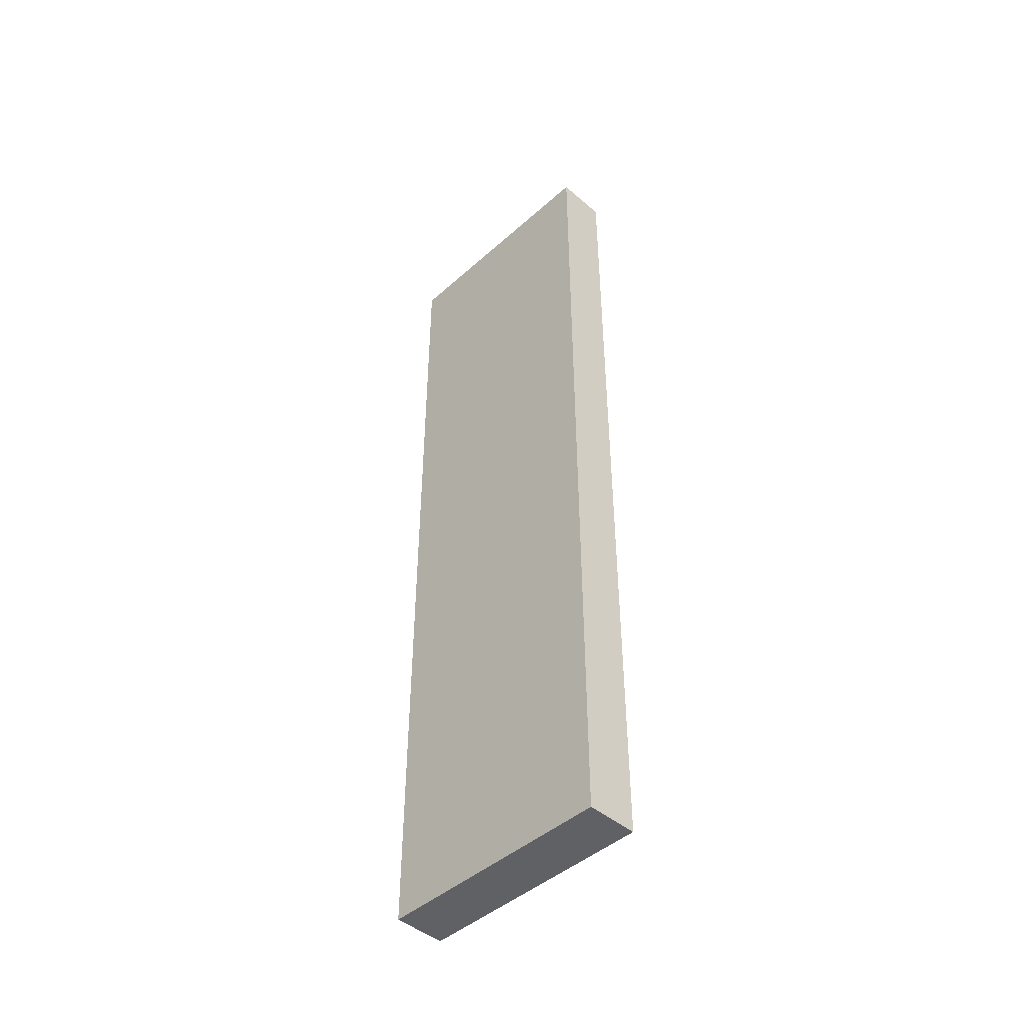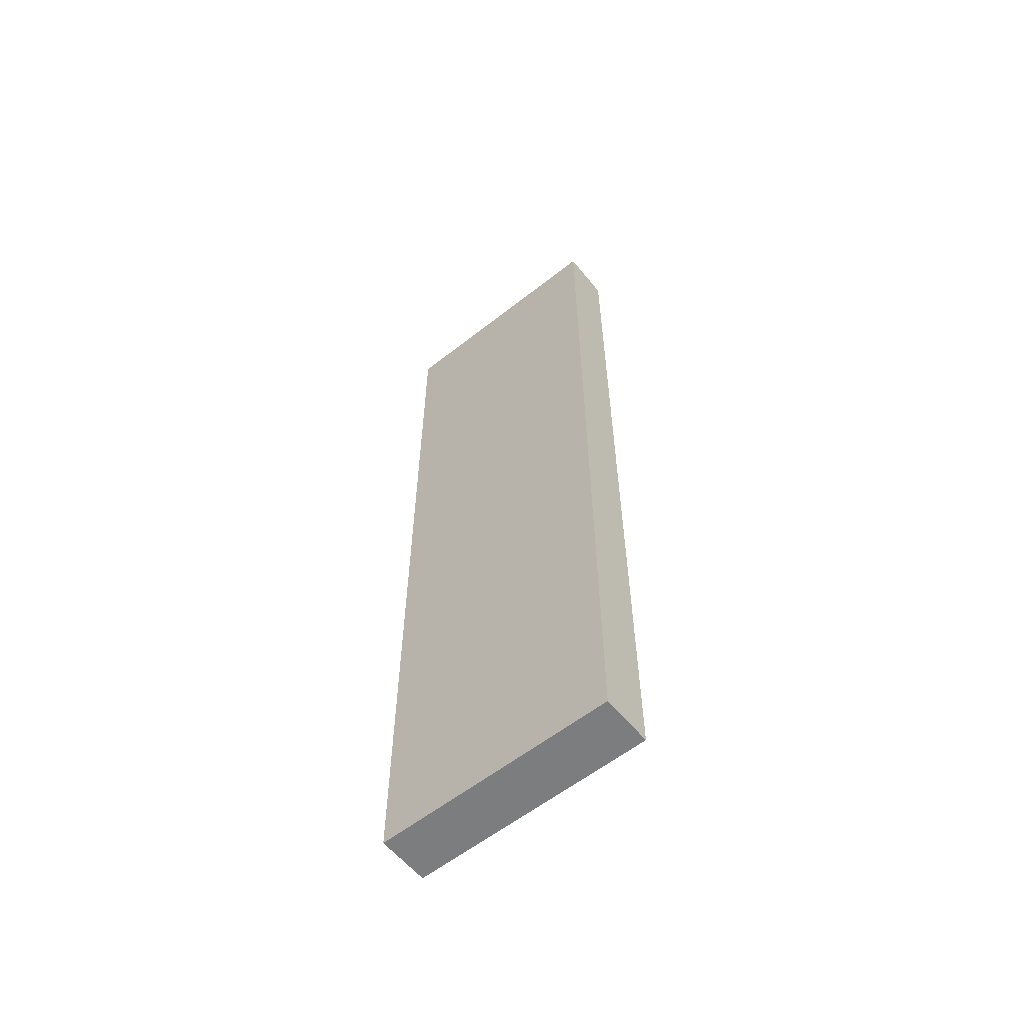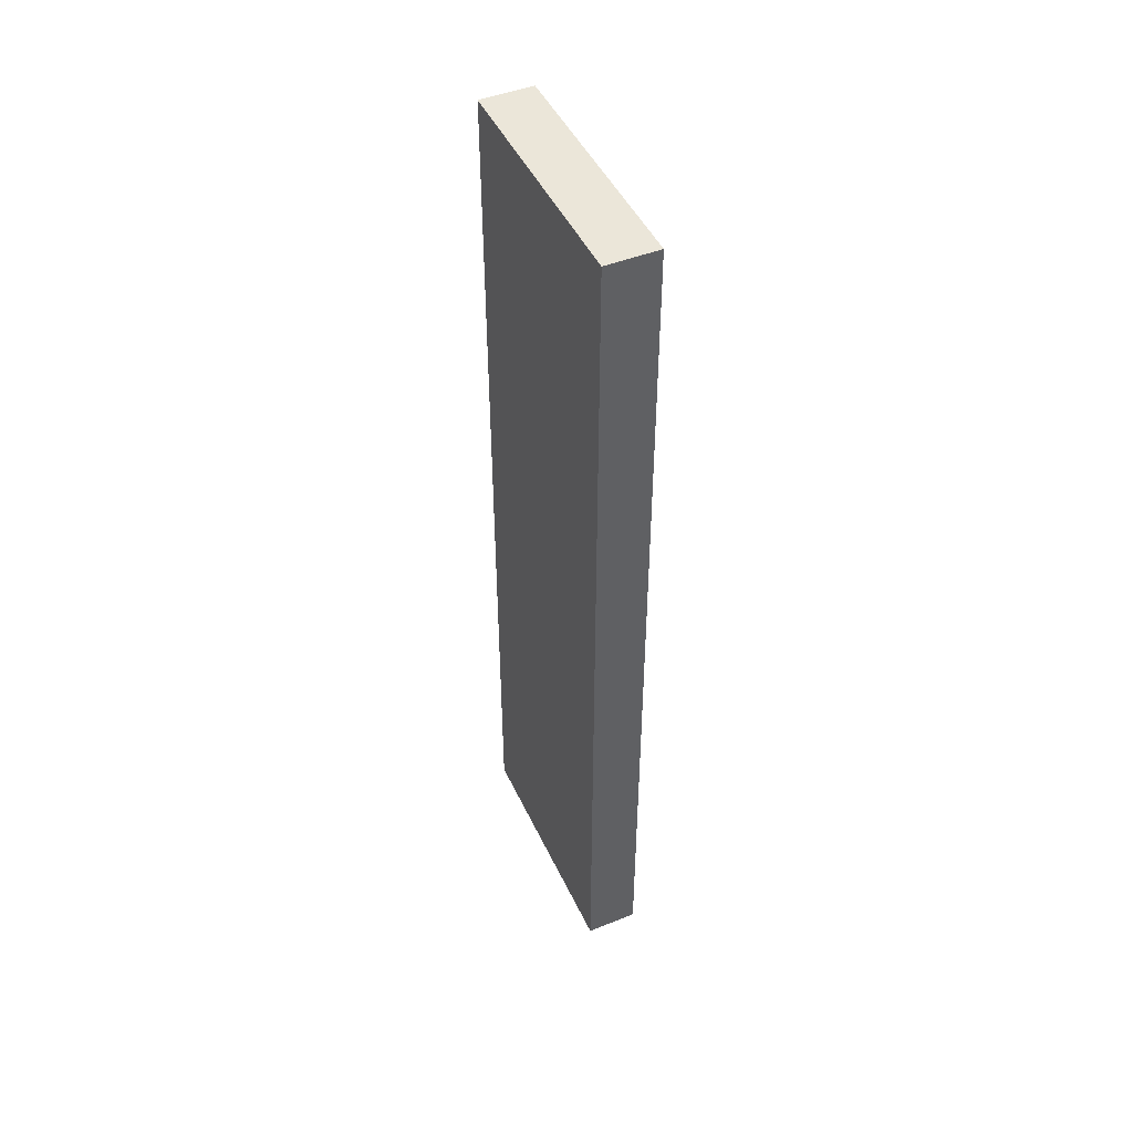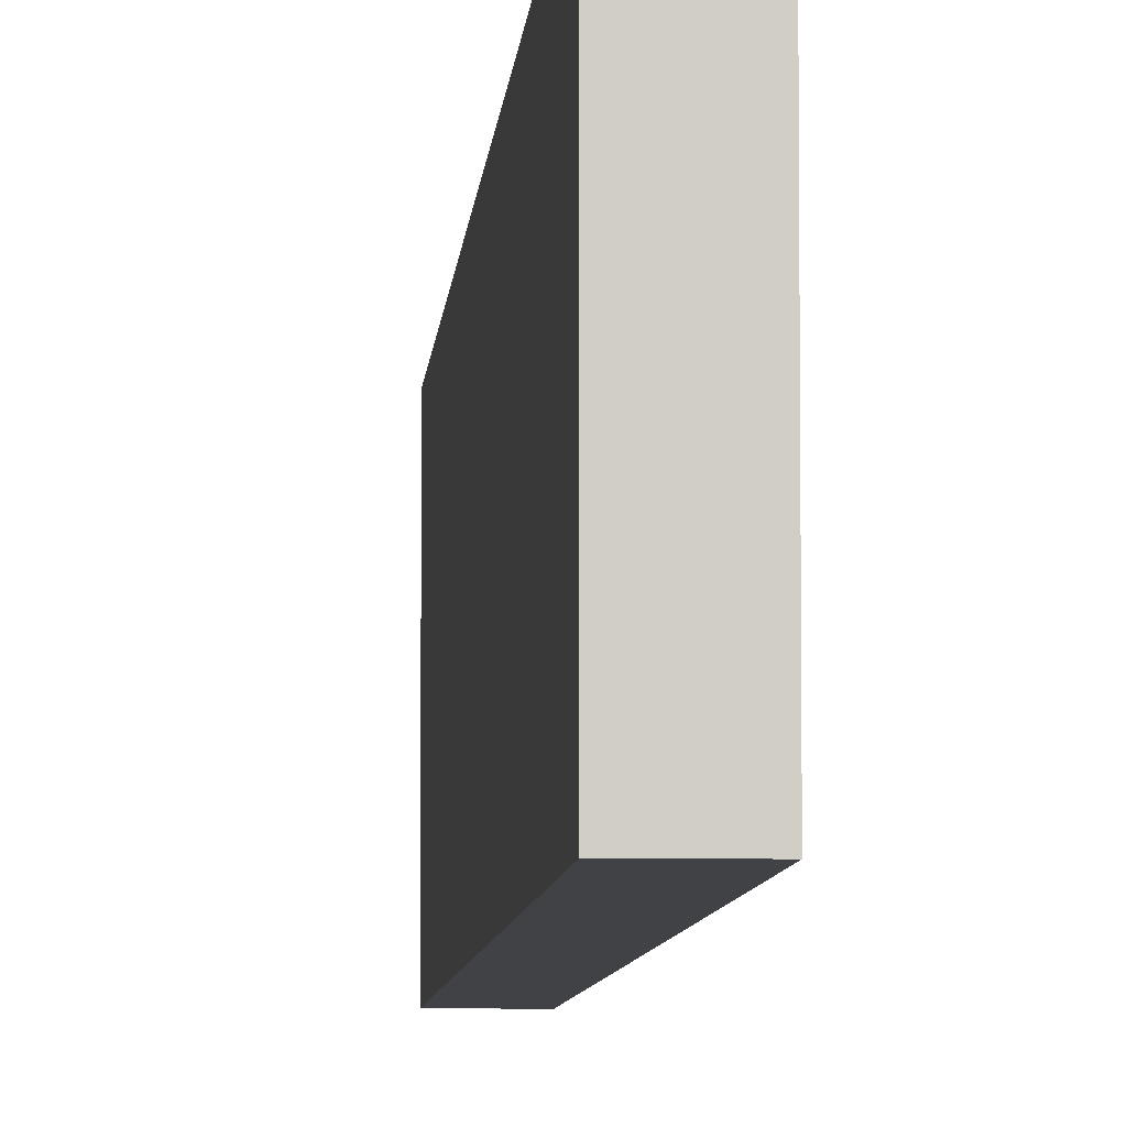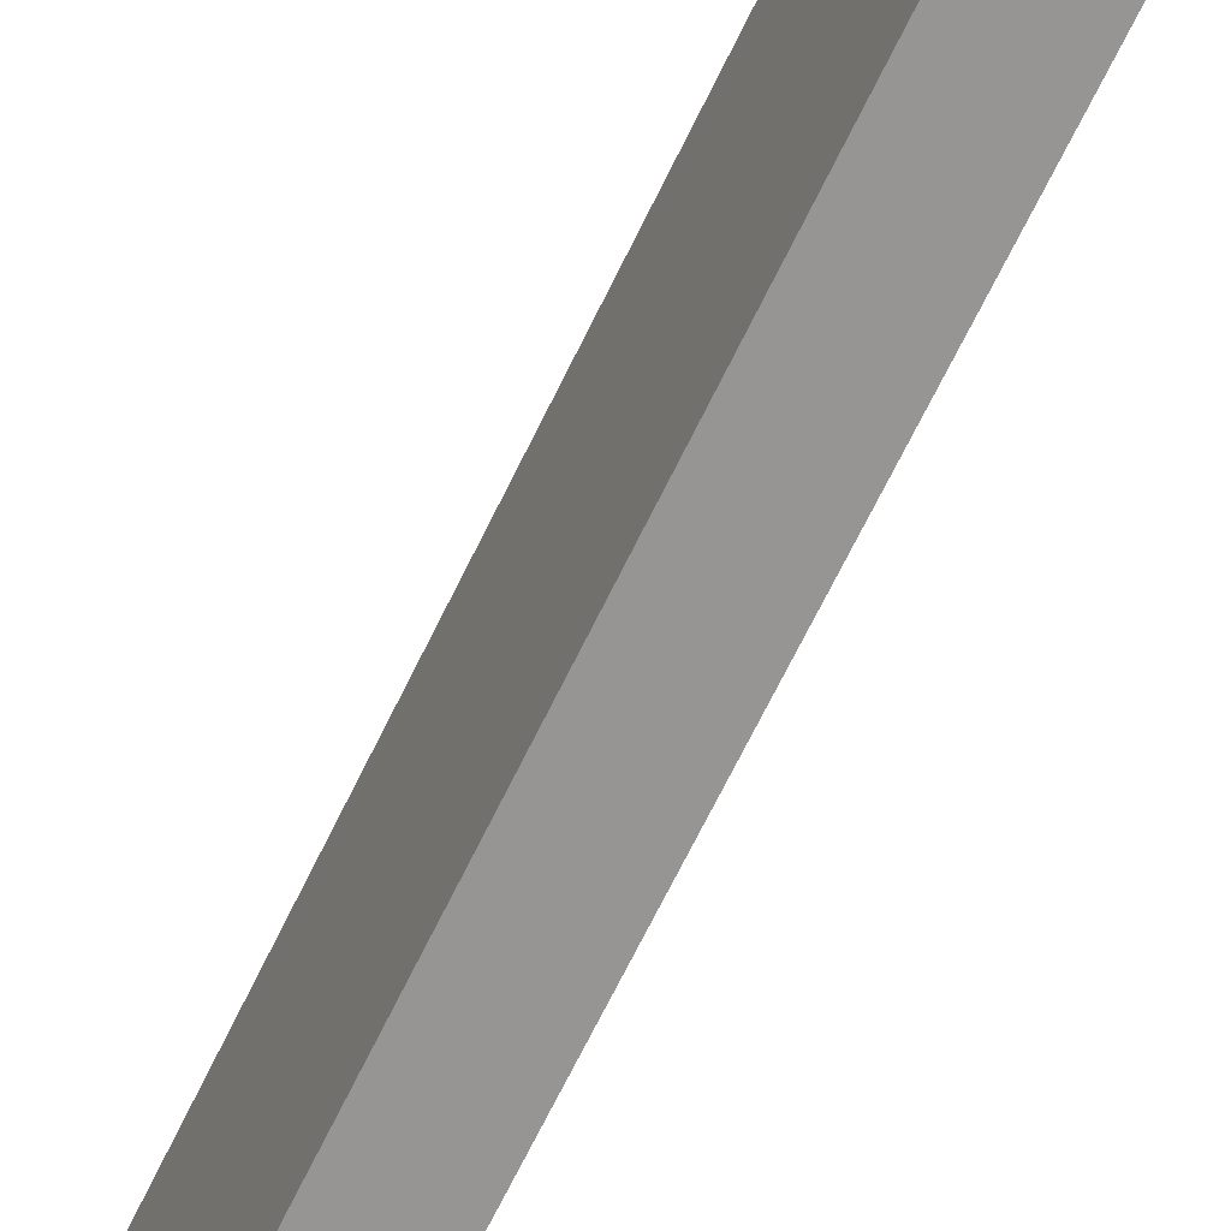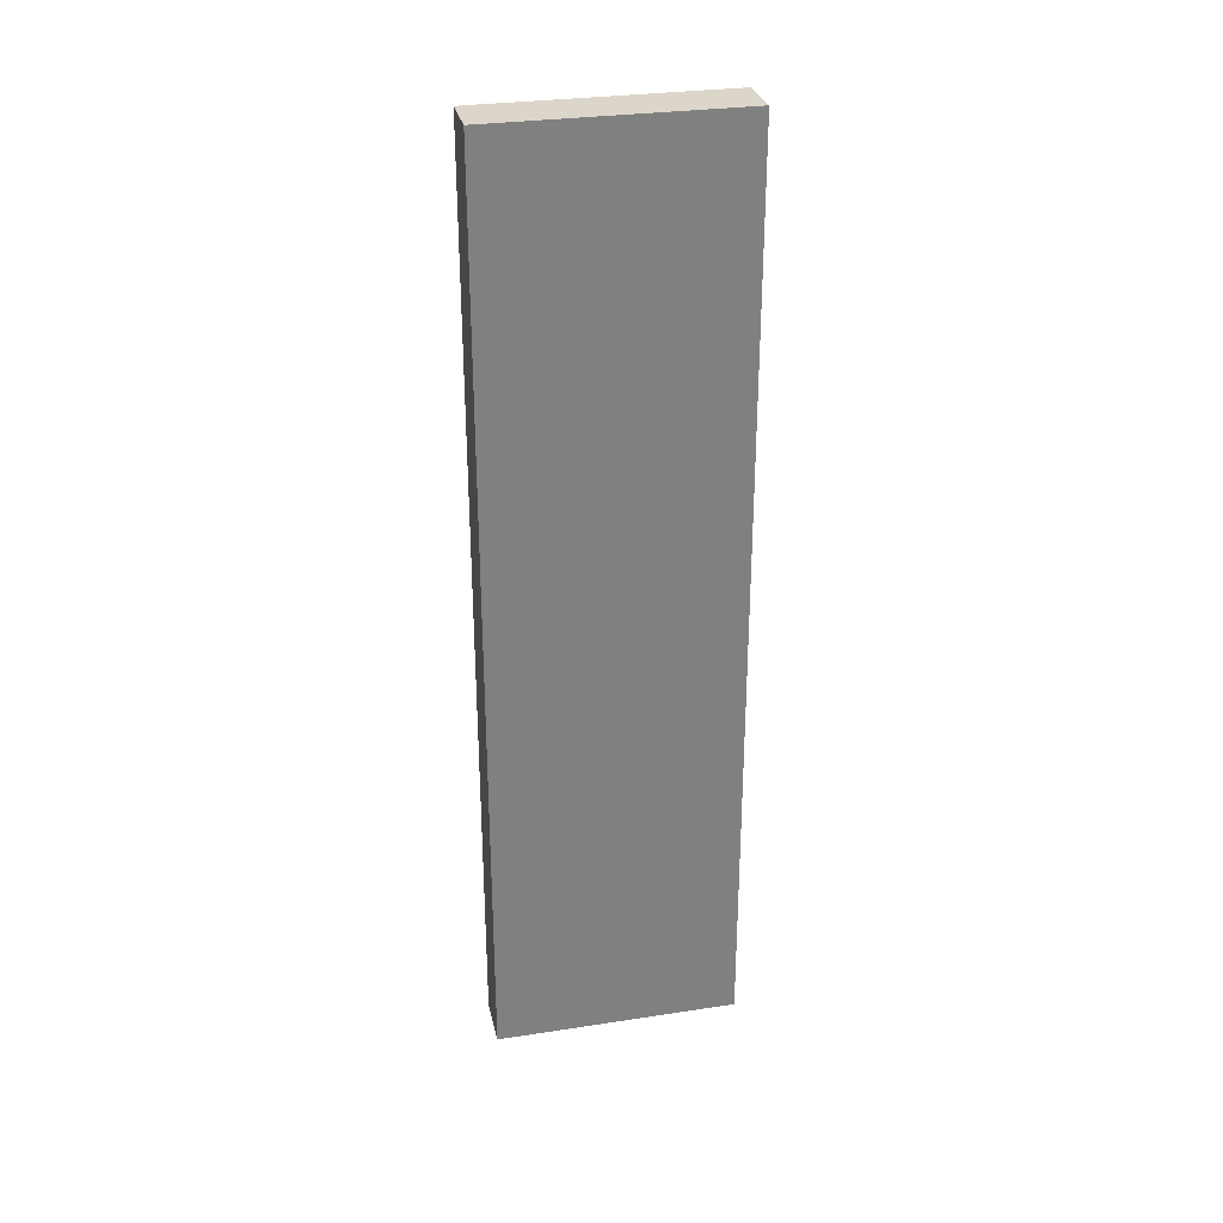
<metadata>
{"format":"obj","ext":"obj","renderer":"f3d","projection":"perspective","resolution":1024,"background":"white","views":[{"elev":-45.5,"azim":-44.4,"up":"+Z"},{"elev":-59.0,"azim":129.0,"up":"+Z"},{"elev":47.0,"azim":-24.3,"up":"+Z"},{"elev":-6.5,"azim":176.3,"up":"+Y"},{"elev":-67.5,"azim":154.2,"up":"+Y"},{"elev":30.1,"azim":77.5,"up":"+Z"}]}
</metadata>
<code>
v 3.288 -0.4445 2.36
v 3.288 -0.3045 2.36
v 3.258 -0.3045 2.36
v 3.258 -0.4445 2.36
v 3.258 -0.3045 1.83
v 3.288 -0.3045 1.83
v 3.288 -0.4445 1.83
v 3.258 -0.4445 1.83
v 3.258 -0.3045 2.36
v 3.258 -0.3045 1.83
v 3.258 -0.4445 1.83
v 3.258 -0.4445 2.36
v 3.288 -0.4445 1.83
v 3.288 -0.3045 1.83
v 3.288 -0.3045 2.36
v 3.288 -0.4445 2.36
v 3.258 -0.4445 1.83
v 3.288 -0.4445 1.83
v 3.288 -0.4445 2.36
v 3.258 -0.4445 2.36
v 3.288 -0.3045 2.36
v 3.288 -0.3045 1.83
v 3.258 -0.3045 1.83
v 3.258 -0.3045 2.36
f 1 2 3
f 1 3 4
f 5 6 7
f 5 7 8
f 9 10 11
f 9 11 12
f 13 14 15
f 13 15 16
f 17 18 19
f 17 19 20
f 21 22 23
f 21 23 24

</code>
